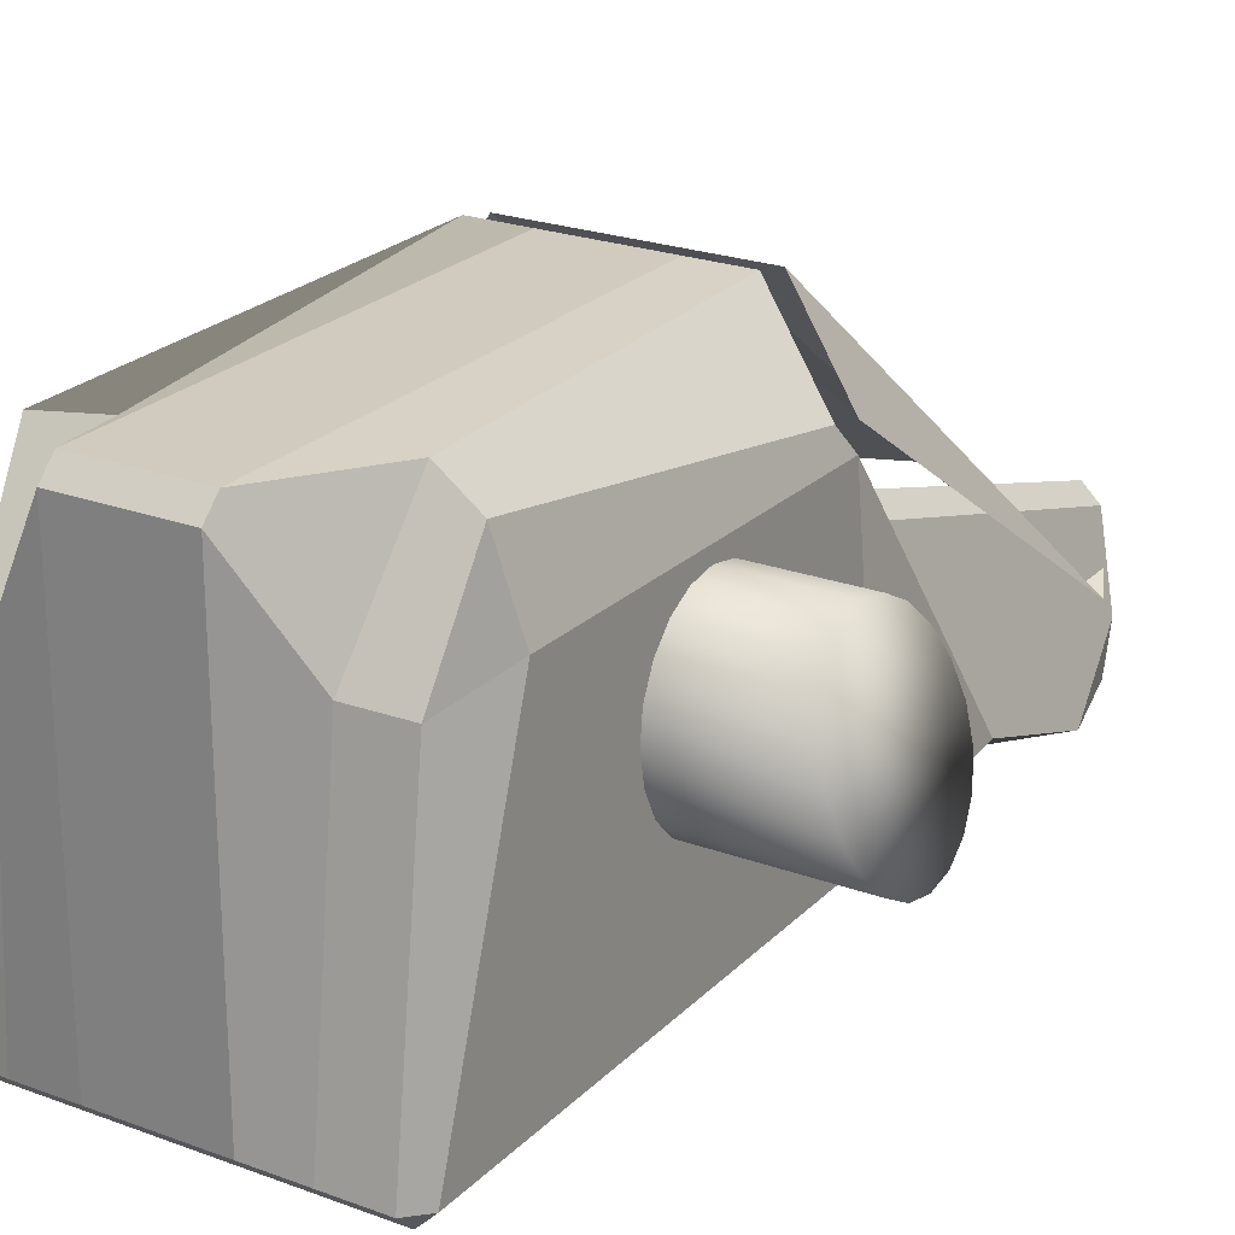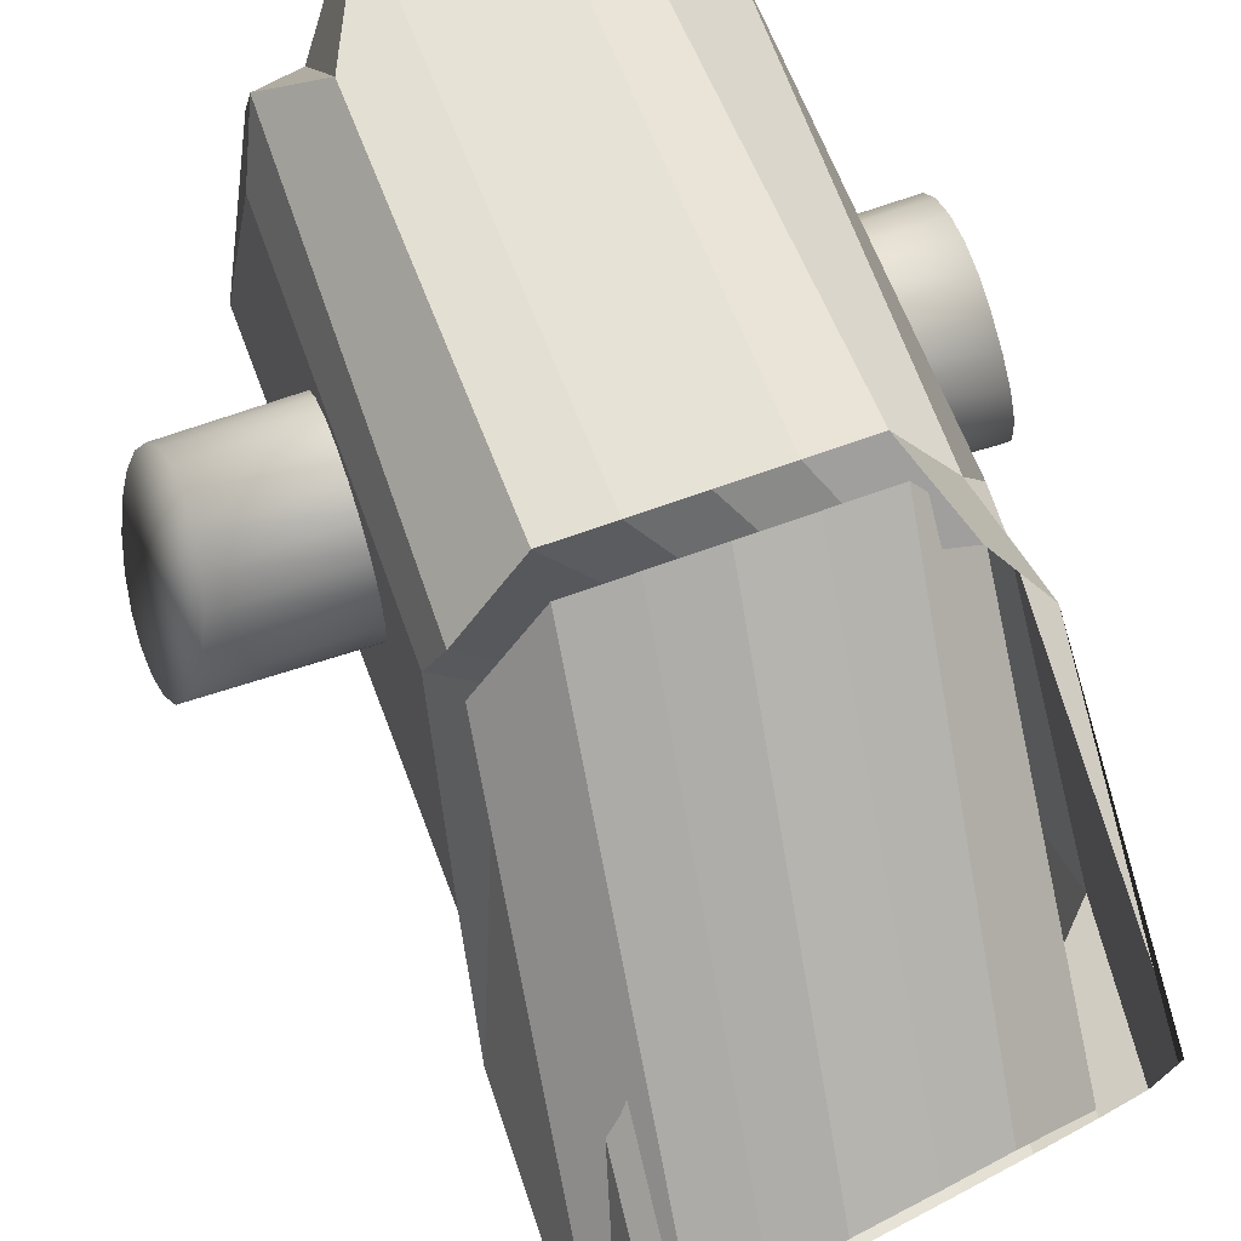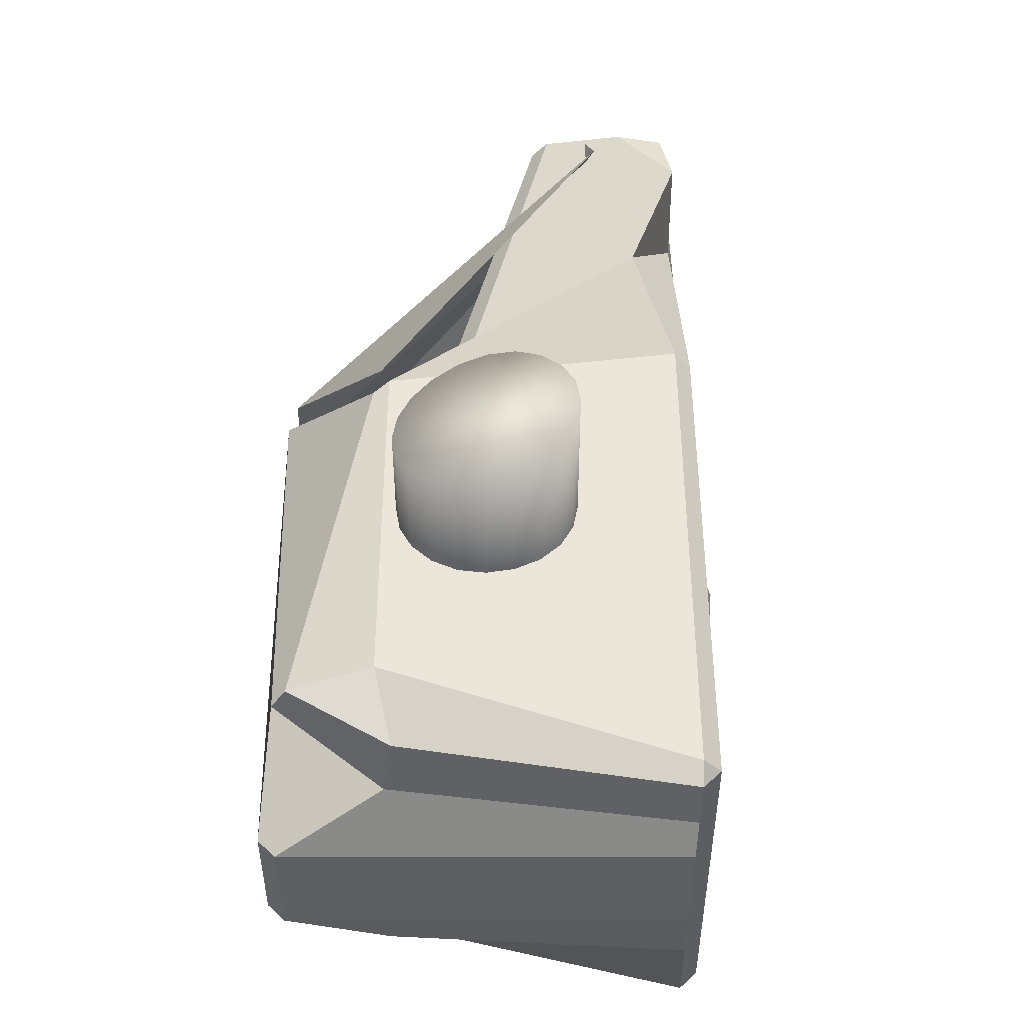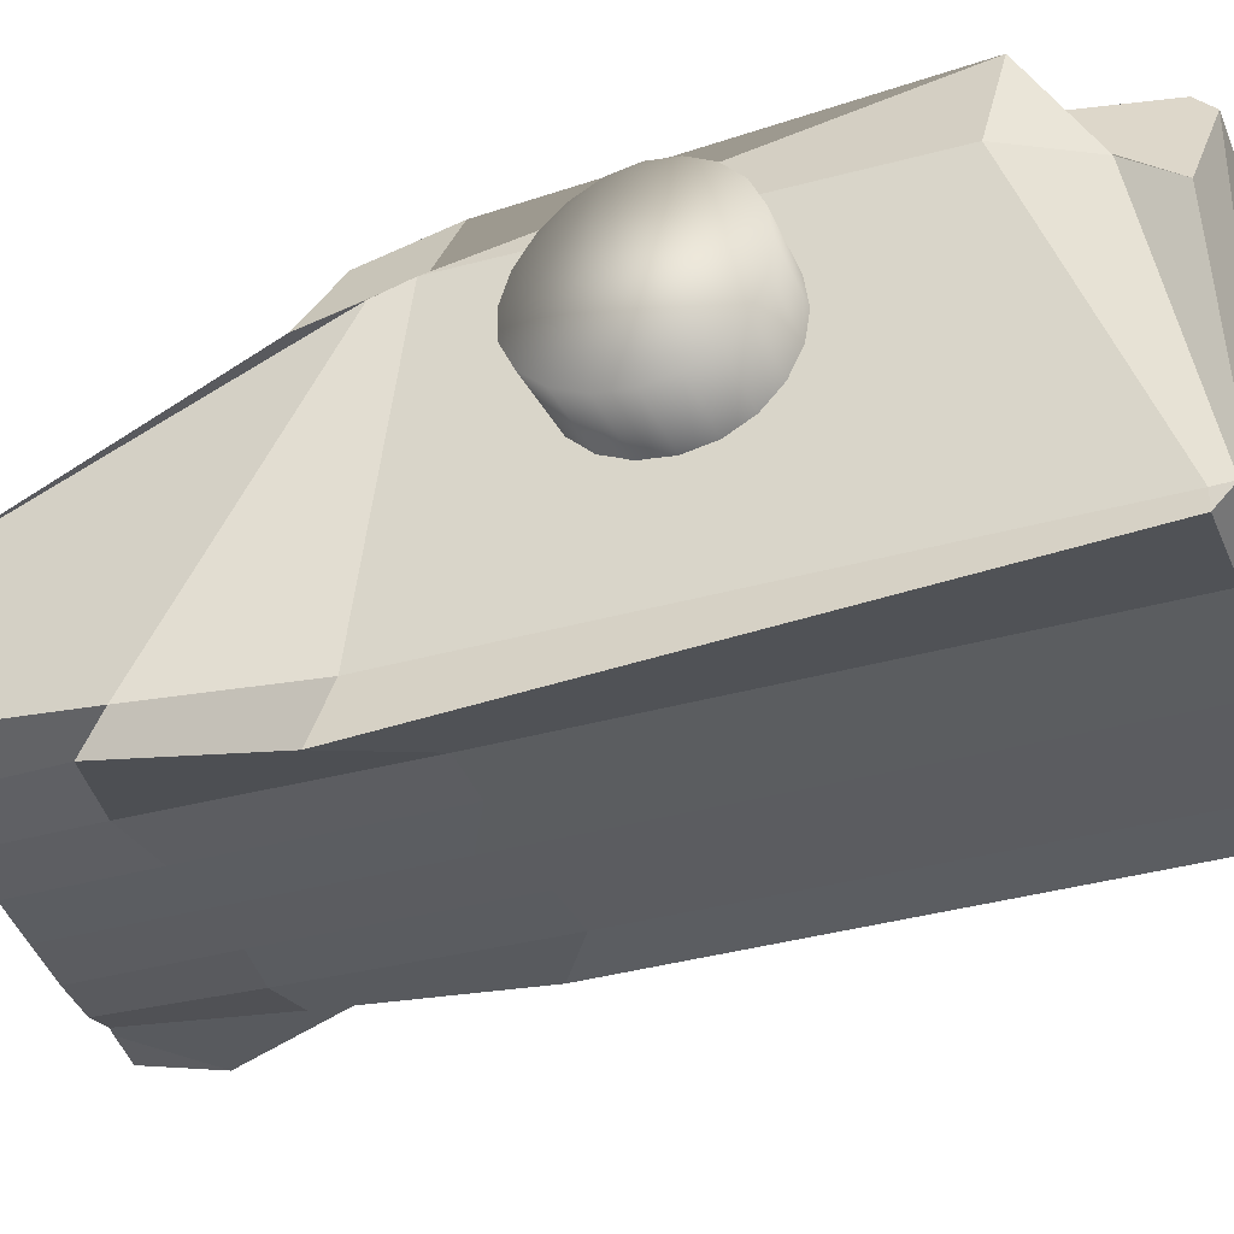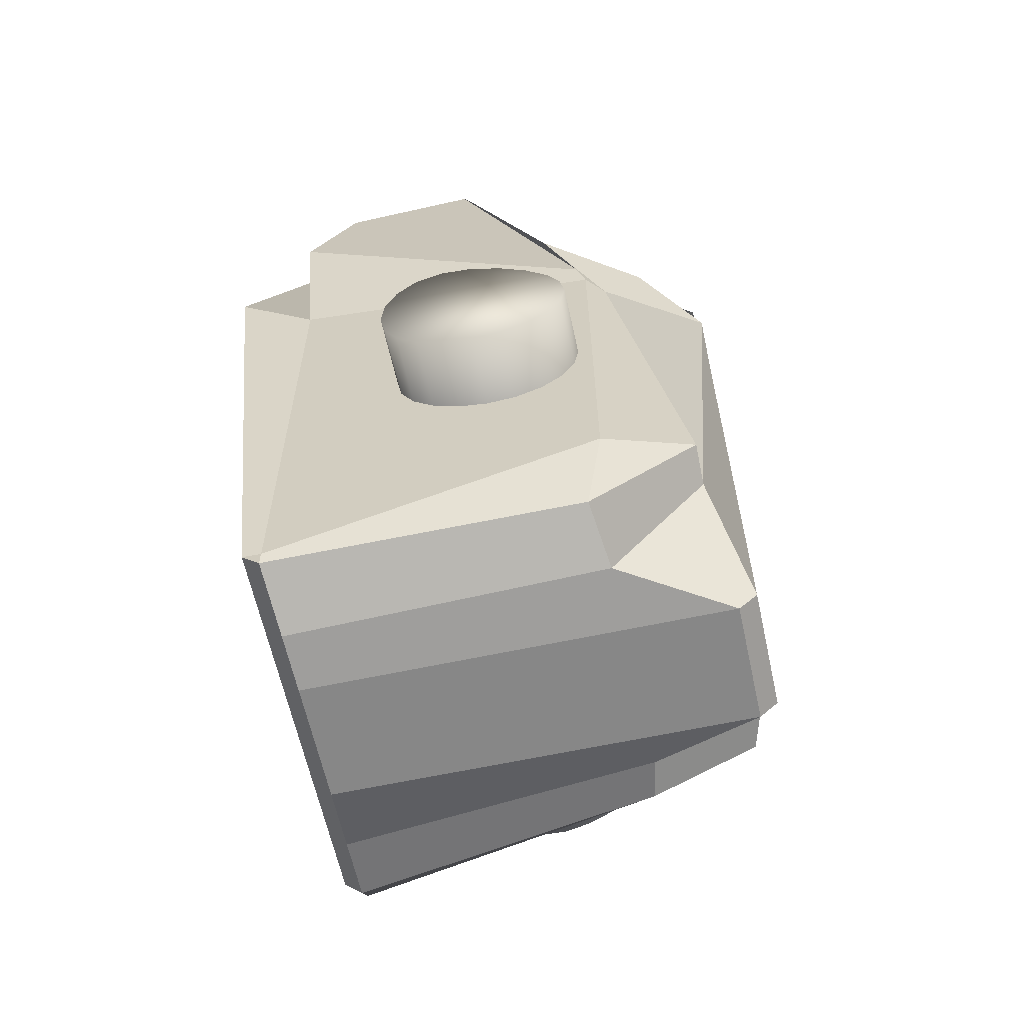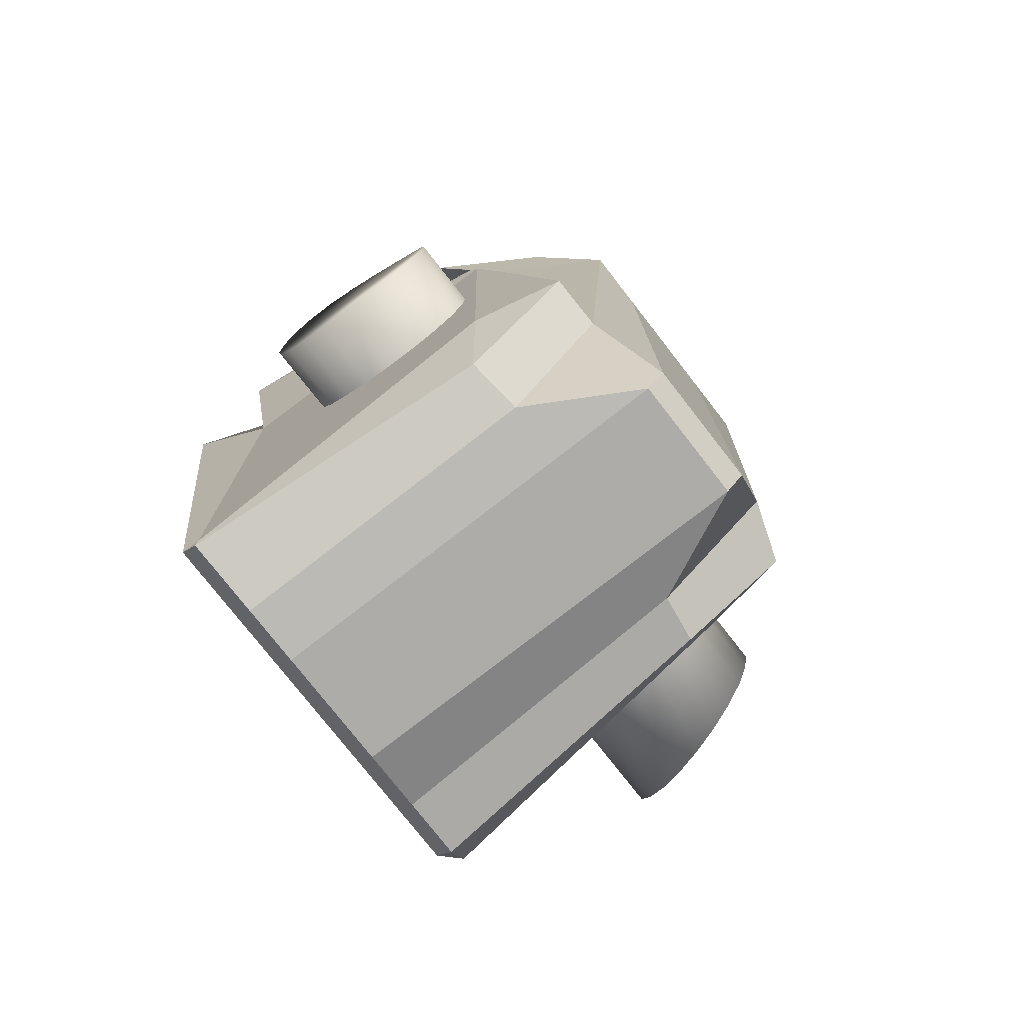
<metadata>
{"format":"obj","ext":"obj","renderer":"f3d","projection":"perspective","resolution":1024,"background":"white","views":[{"elev":23.5,"azim":-148.2,"up":"+Y"},{"elev":63.3,"azim":-20.7,"up":"+Y"},{"elev":-41.9,"azim":-90.0,"up":"+Z"},{"elev":-35.3,"azim":110.8,"up":"+Y"},{"elev":-62.4,"azim":102.3,"up":"+Z"},{"elev":-77.0,"azim":127.9,"up":"+Z"}]}
</metadata>
<code>
o vrag.001
v -1.654 -1.711 1.866
v -1.628 0.8948 1.534
v -1.565 0.8955 -1.679
v -1.628 -1.703 -2.638
v -0.9749 1.778 -1.64
v -1.423 1.615 -1.818
v -1.478 1.044 1.534
v -0.9856 1.852 1.534
v -1.881 -1.792 4.192
v -1.221 0.3862 1.509
v -1.865 -1.353 2.951
v 1.892 -1.753 3.057
v 1.628 0.8174 1.833
v 0.9856 -1.852 -2.638
v 1.631 -1.852 -2.638
v 1.886 -2.288 1.93
v 0.9849 -1.851 1.522
v 0.9856 -1.703 -2.787
v 0.9644 0.8273 -2.66
v 1.377 0.7432 -2.324
v 1.631 -1.703 -2.787
v 0.9808 -1.823 3.514
v 1.452 -1.735 3.488
v 1.565 0.8955 -1.679
v 1.423 1.615 -1.817
v 1.628 -1.703 -2.638
v -1.376 0.7418 -2.324
v -1.478 -1.852 -2.638
v -1.478 -1.703 -2.787
v -1.073 0.5538 1.532
v 1.654 -1.711 1.866
v -1.493 -1.856 1.857
v -1.452 -1.735 3.487
v 1.628 0.8948 1.534
v 1.478 1.044 1.534
v 1.804 0.5538 2.214
v -0.9856 -1.852 -2.638
v -0.9856 -1.703 -2.787
v 0.9708 1.609 -1.615
v 1.324 1.362 2.1
v 0.9856 1.852 1.534
v -0.9808 -1.823 3.514
v -0.9849 -1.851 1.522
v 0.4866 -1.846 3.424
v 0.4921 -1.852 1.542
v 4e-06 -1.851 3.107
v 0 -1.852 1.805
v -0.4866 -1.846 3.424
v -0.4921 -1.852 1.542
v -0.5938 1.362 1.646
v -0.1143 1.362 1.759
v -0.4928 1.852 1.534
v 0.3652 1.362 1.873
v 0 1.852 1.534
v 0.8447 1.362 1.986
v 0.4928 1.852 1.534
v -0.9622 0.8115 -2.453
v -0.4928 1.852 -2.638
v -0.4928 1.703 -2.787
v 0 1.852 -2.638
v 0 1.703 -2.787
v 0.4928 1.852 -2.638
v 0.4928 1.703 -2.787
v 0.4928 -1.852 -2.638
v 0.4928 -1.703 -2.787
v 0 -1.852 -2.638
v 0 -1.703 -2.787
v -0.4928 -1.852 -2.638
v -0.4928 -1.703 -2.787
v -1.336 0.7391 -0.2198
v -1.336 0.6287 -0.4181
v -1.336 0.4568 -0.5755
v -1.336 0.2402 -0.6765
v -1.336 0 -0.7114
v -1.336 -0.2402 -0.6765
v -1.336 -0.4568 -0.5755
v -1.336 -0.6287 -0.4181
v -1.336 -0.7401 -0.2178
v -1.335 -0.7819 0.01071
v -1.338 -0.7513 0.2471
v -1.342 -0.6495 0.4644
v -1.344 -0.4835 0.6349
v -1.344 -0.2668 0.736
v -1.341 -0.02042 0.757
v -1.337 0.229 0.7017
v -1.335 0.4531 0.5839
v -1.336 0.6284 0.4189
v -1.336 0.7391 0.2198
v -1.336 0.7772 0
v -1.336 -0.006395 0.01439
v -0.9856 1.793 1.821
v -1.478 0.9851 1.821
v -1.84 -1.033 4.577
v -1.304 -0.7647 4.631
v -0.8841 -0.705 4.762
v 1.478 0.9851 1.821
v 0.9856 1.793 1.821
v 0.4928 1.793 1.821
v 0 1.793 1.821
v -0.4928 1.793 1.821
v 1.241 0.6287 -0.4181
v 1.241 0.7391 -0.2198
v 1.241 0.4568 -0.5755
v 1.241 0.2402 -0.6765
v 1.241 0 -0.7114
v 1.241 -0.2402 -0.6765
v 1.241 -0.4568 -0.5755
v 1.241 -0.6287 -0.4181
v 1.241 -0.7396 -0.2187
v 1.239 -0.7803 0.007037
v 1.24 -0.7479 0.2394
v 1.242 -0.6445 0.4533
v 1.243 -0.4775 0.6218
v 1.243 -0.2609 0.7229
v 1.242 -0.01555 0.7463
v 1.24 0.232 0.6949
v 1.24 0.4544 0.5809
v 1.241 0.6286 0.4184
v 1.241 0.7391 0.2198
v 1.241 0.7772 0
v 1.239 -0.004383 0.009833
v 2.177 0.7391 -0.2198
v 2.182 0.6287 -0.4181
v 2.188 0.4568 -0.5755
v 2.194 0.2402 -0.6765
v 2.2 0 -0.7114
v 2.205 -0.2402 -0.6765
v 2.209 -0.4568 -0.5755
v 2.212 -0.629 -0.4175
v 2.218 -0.7423 -0.2131
v 2.227 -0.7882 0.02342
v 2.239 -0.762 0.2687
v 2.249 -0.6642 0.4944
v 2.253 -0.5007 0.6705
v 2.246 -0.2839 0.7714
v 2.229 -0.03454 0.7864
v 2.207 0.2194 0.7217
v 2.187 0.4487 0.5933
v 2.175 0.6276 0.4206
v 2.172 0.7391 0.2198
v 2.174 0.7772 0
v -2.483 0.7391 -0.2198
v -2.511 0.6287 -0.4181
v -2.558 0.4568 -0.5755
v -2.619 0.2402 -0.6765
v -2.688 0 -0.7114
v -2.758 -0.2402 -0.6765
v -2.822 -0.4568 -0.5755
v -2.874 -0.6287 -0.4181
v -2.91 -0.7391 -0.2198
v -2.925 -0.7774 0.000504
v -2.921 -0.7408 0.223
v -2.898 -0.6331 0.4268
v -2.858 -0.4645 0.5911
v -2.802 -0.2499 0.6966
v -2.731 -0.009029 0.7301
v -2.654 0.2345 0.6883
v -2.582 0.4549 0.5795
v -2.526 0.6287 0.4183
v -2.49 0.7391 0.2198
v -2.475 0.7772 0
v -1.781 -1.278 4.876
v -1.607 -0.57 4.981
v 1.643 -1.448 4.39
v 1.584 -0.3062 4.604
v 0.9604 -1.81 4.415
v 1.368 -1.687 4.383
v -1.767 -1.698 4.798
v -1.41 -1.681 4.754
v -1.335 -1.667 4.746
v 1.53 -0.2462 4.623
v -1.457 -0.4279 4.987
v -0.9547 -1.807 4.67
v -0.4899 -1.85 4.601
v 2e-06 -1.852 4.535
v 0.4896 -1.849 4.47
v -1.673 -0.9351 4.924
v -1.157 -0.6974 4.898
v -0.8421 -0.6418 4.867
v -0.6707 -0.6139 4.849
v 1.11 -0.6381 4.607
v 0.5721 -0.4741 4.709
v 0.1167 -0.5127 4.762
v -0.4531 -0.463 4.847
f 1 2 3 4
f 5 6 7 8
f 14 15 16 17
f 18 19 20 21
f 24 20 25
f 15 21 26
f 27 3 6
f 28 4 29
f 168 9 169
f 2 10 30 7
f 31 12 23 16
f 11 1 32 33
f 13 34 35 36
f 37 28 29 38
f 24 26 21 20
f 27 29 4 3
f 7 6 3 2
f 39 25 20 19
f 16 15 26 31
f 162 9 168
f 172 30 10 163
f 167 23 12 164
f 28 32 1 4
f 25 35 34 24
f 40 36 35 41
f 42 33 32 43
f 13 12 31 34
f 2 1 11 10
f 26 24 34 31
f 23 22 17 16
f 22 44 45 17
f 44 46 47 45
f 46 48 49 47
f 48 42 43 49
f 30 50 8 7
f 50 51 52 8
f 51 53 54 52
f 53 55 56 54
f 55 40 41 56
f 6 5 57 27
f 5 58 59 57
f 58 60 61 59
f 60 62 63 61
f 62 39 19 63
f 15 14 18 21
f 14 64 65 18
f 64 66 67 65
f 66 68 69 67
f 68 37 38 69
f 29 27 57 38
f 38 57 59 69
f 69 59 61 67
f 67 61 63 65
f 65 63 19 18
f 28 37 43 32
f 37 68 49 43
f 68 66 47 49
f 66 64 45 47
f 64 14 17 45
f 25 39 41 35
f 39 62 56 41
f 62 60 54 56
f 60 58 52 54
f 58 5 8 52
f 91 92 93 94
f 177 178 94 93
f 178 179 95 94
f 179 180 95
f 100 91 94 95
f 98 99 184 183
f 97 98 183 182
f 96 97 182 181
f 99 100 95 180 184
f 46 44 176 175
f 48 46 175 174
f 42 48 174 173
f 33 42 173 170
f 33 170 169 9 11
f 22 23 167 166
f 44 22 166 176
f 36 171 165 13
f 12 13 165 164
f 9 162 163 10 11
f 156 157 158 159 160 161 142 143 144 145 146 147 148 149 150 151 152 153 154 155
f 71 70 90
f 72 71 90
f 73 72 90
f 74 73 90
f 75 74 90
f 76 75 90
f 77 76 90
f 78 77 90
f 79 78 90
f 80 79 90
f 81 80 90
f 82 81 90
f 83 82 90
f 84 83 90
f 85 84 90
f 86 85 90
f 87 86 90
f 88 87 90
f 89 88 90
f 70 89 90
f 140 139 138 137 136 135 134 133 132 131 130 129 128 127 126 125 124 123 122 141
f 122 123 101 102
f 123 124 103 101
f 124 125 104 103
f 125 126 105 104
f 126 127 106 105
f 127 128 107 106
f 128 129 108 107
f 129 130 109 108
f 130 131 110 109
f 131 132 111 110
f 132 133 112 111
f 133 134 113 112
f 134 135 114 113
f 135 136 115 114
f 136 137 116 115
f 137 138 117 116
f 138 139 118 117
f 139 140 119 118
f 140 141 120 119
f 141 122 102 120
f 102 101 121
f 101 103 121
f 103 104 121
f 104 105 121
f 105 106 121
f 106 107 121
f 107 108 121
f 108 109 121
f 109 110 121
f 110 111 121
f 111 112 121
f 112 113 121
f 113 114 121
f 114 115 121
f 115 116 121
f 116 117 121
f 117 118 121
f 118 119 121
f 119 120 121
f 120 102 121
f 88 89 161 160
f 87 88 160 159
f 86 87 159 158
f 85 86 158 157
f 84 85 157 156
f 83 84 156 155
f 82 83 155 154
f 81 82 154 153
f 80 81 153 152
f 79 80 152 151
f 78 79 151 150
f 77 78 150 149
f 76 77 149 148
f 75 76 148 147
f 74 75 147 146
f 73 74 146 145
f 72 73 145 144
f 71 72 144 143
f 70 71 143 142
f 89 70 142 161

</code>
